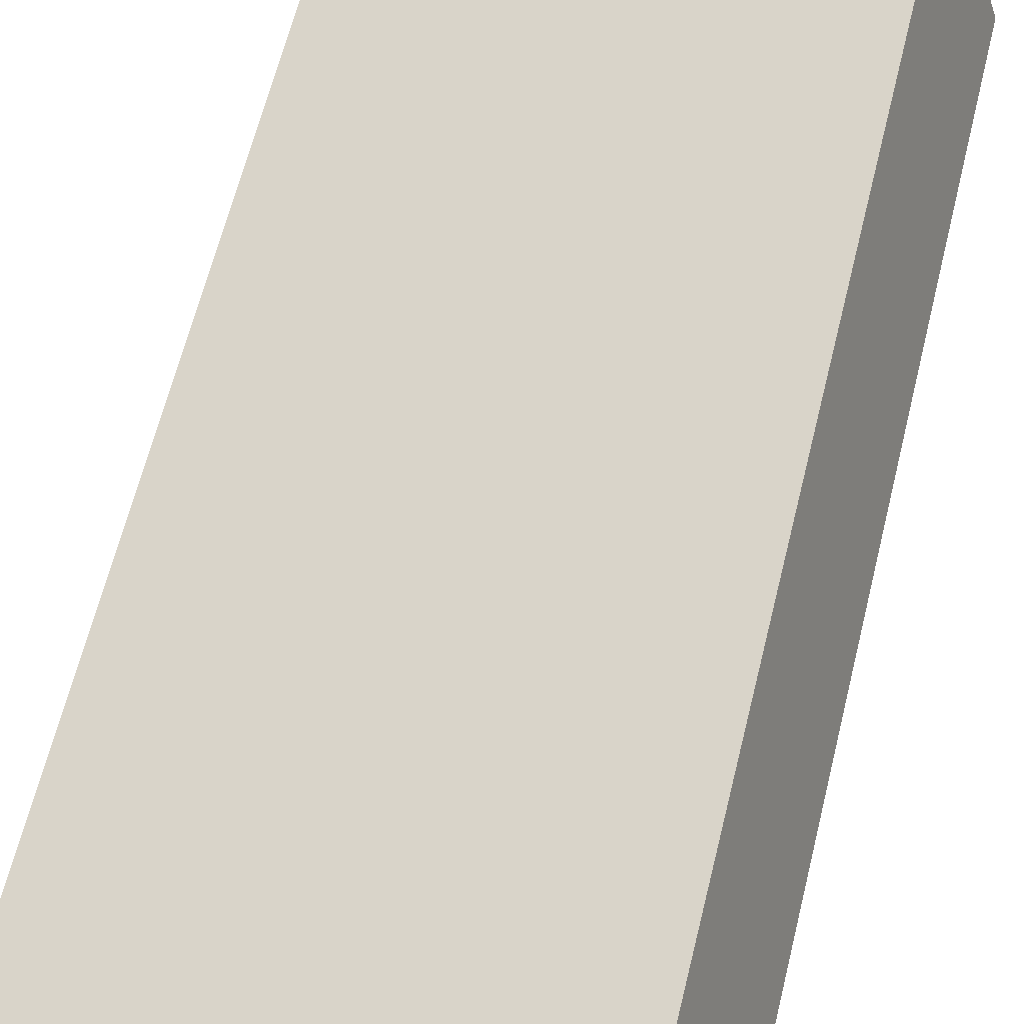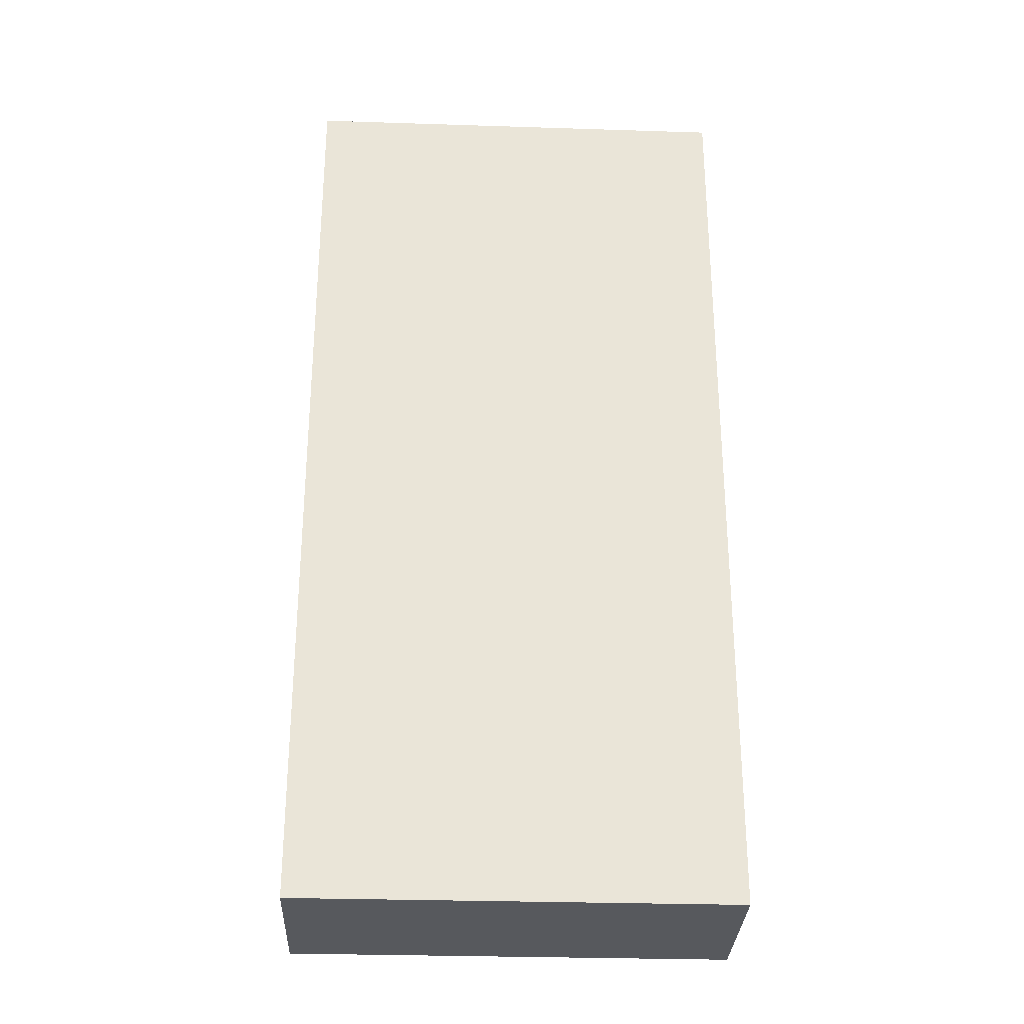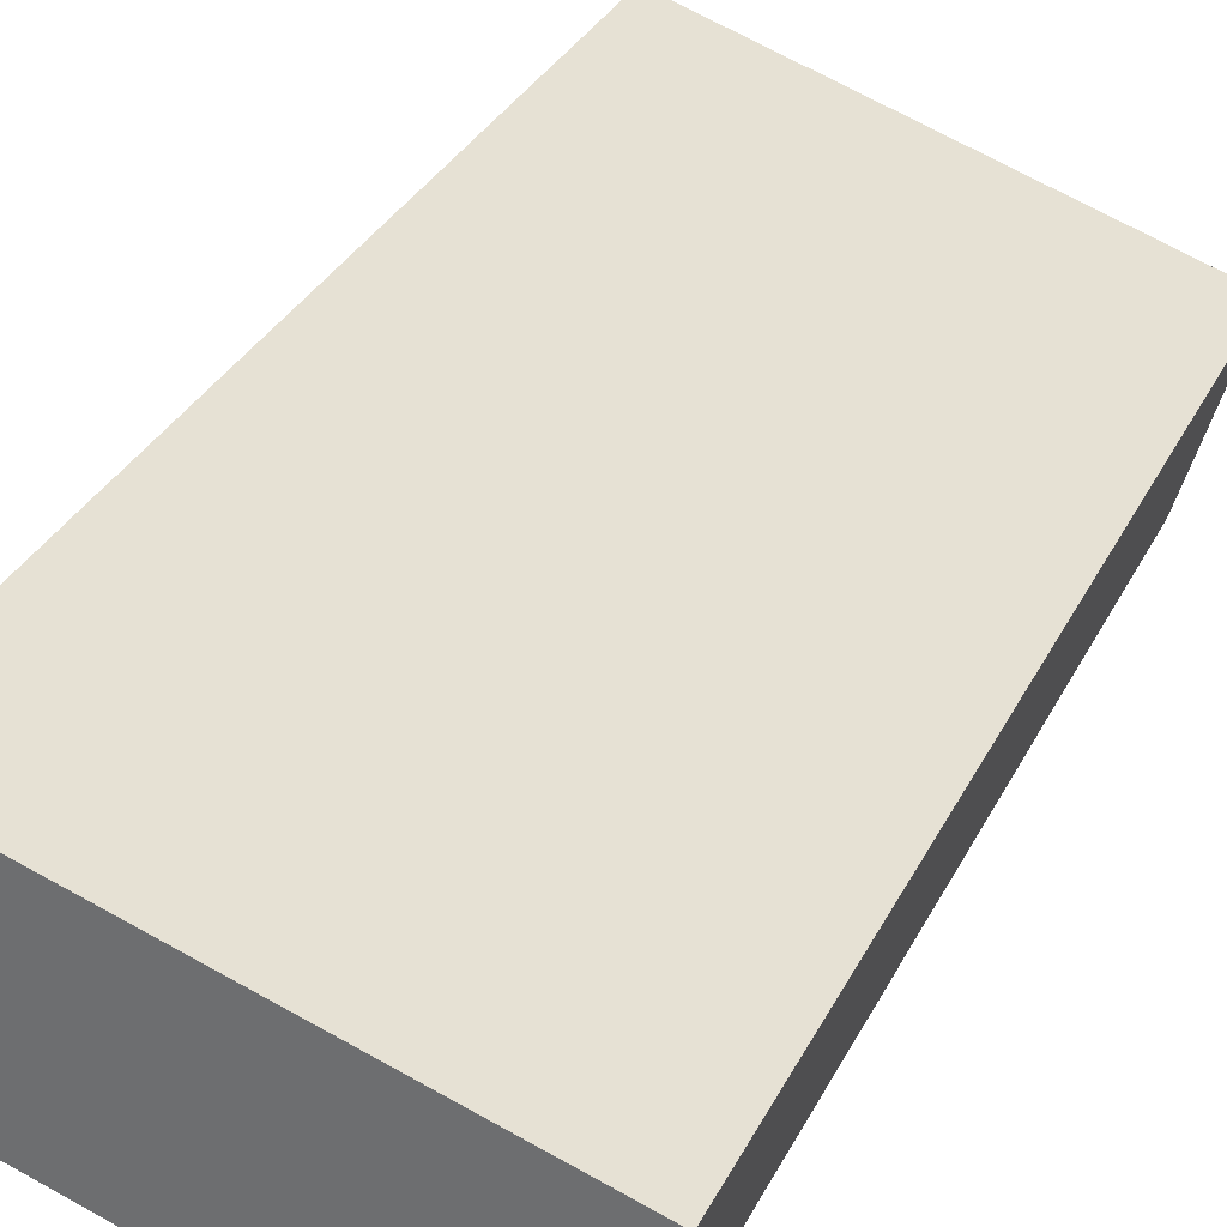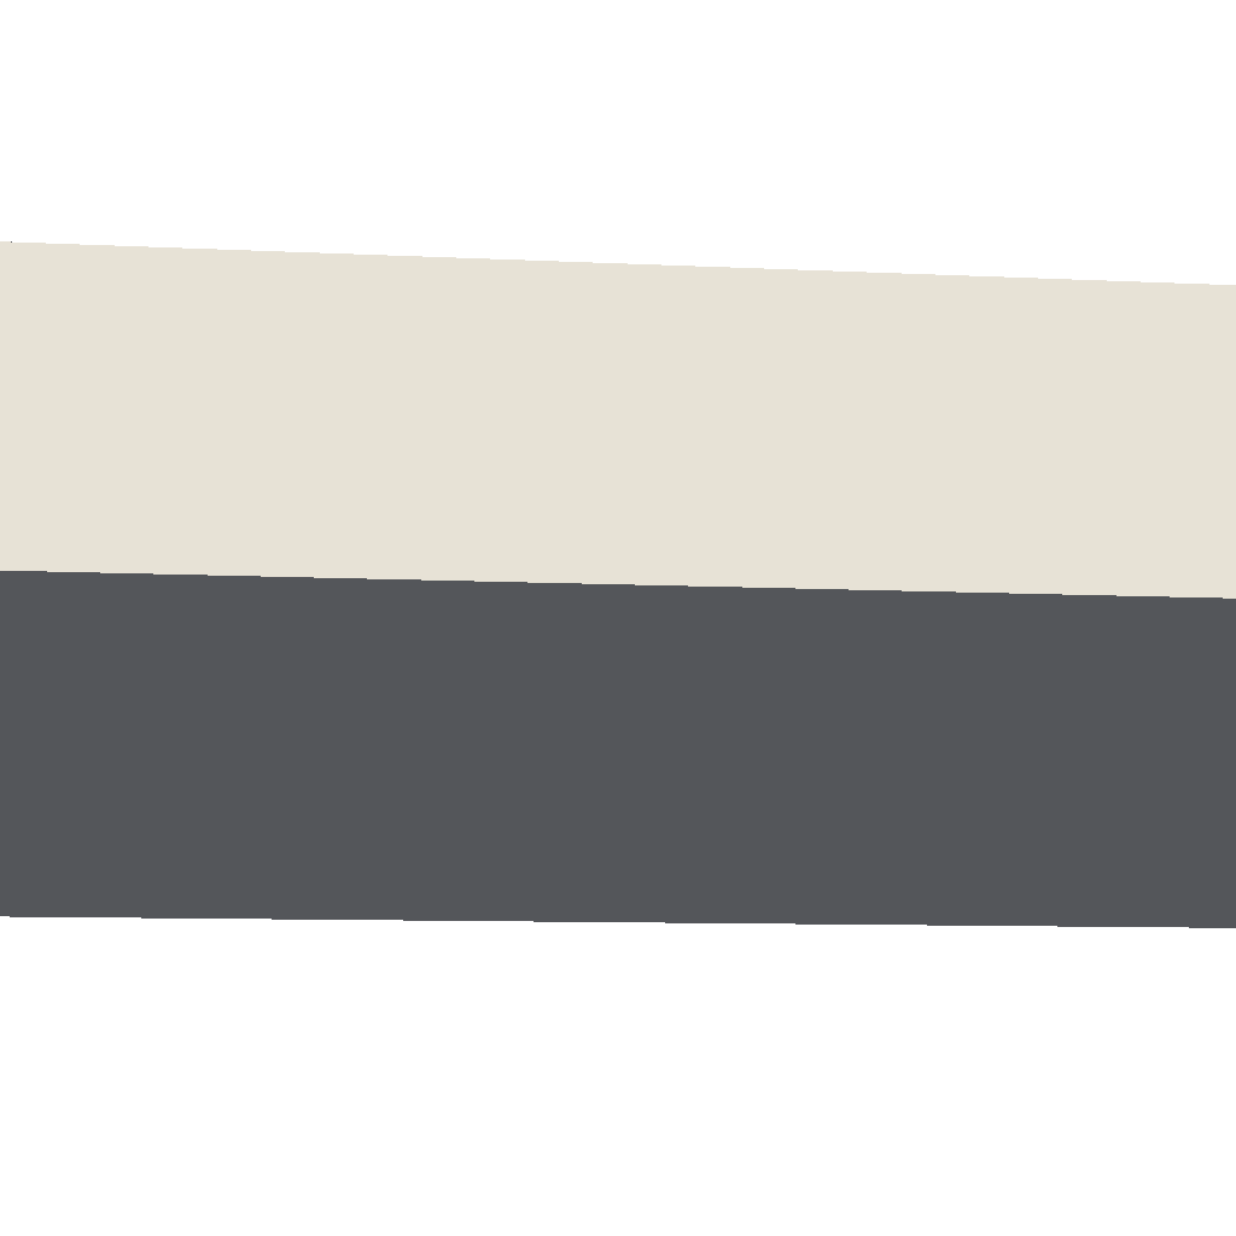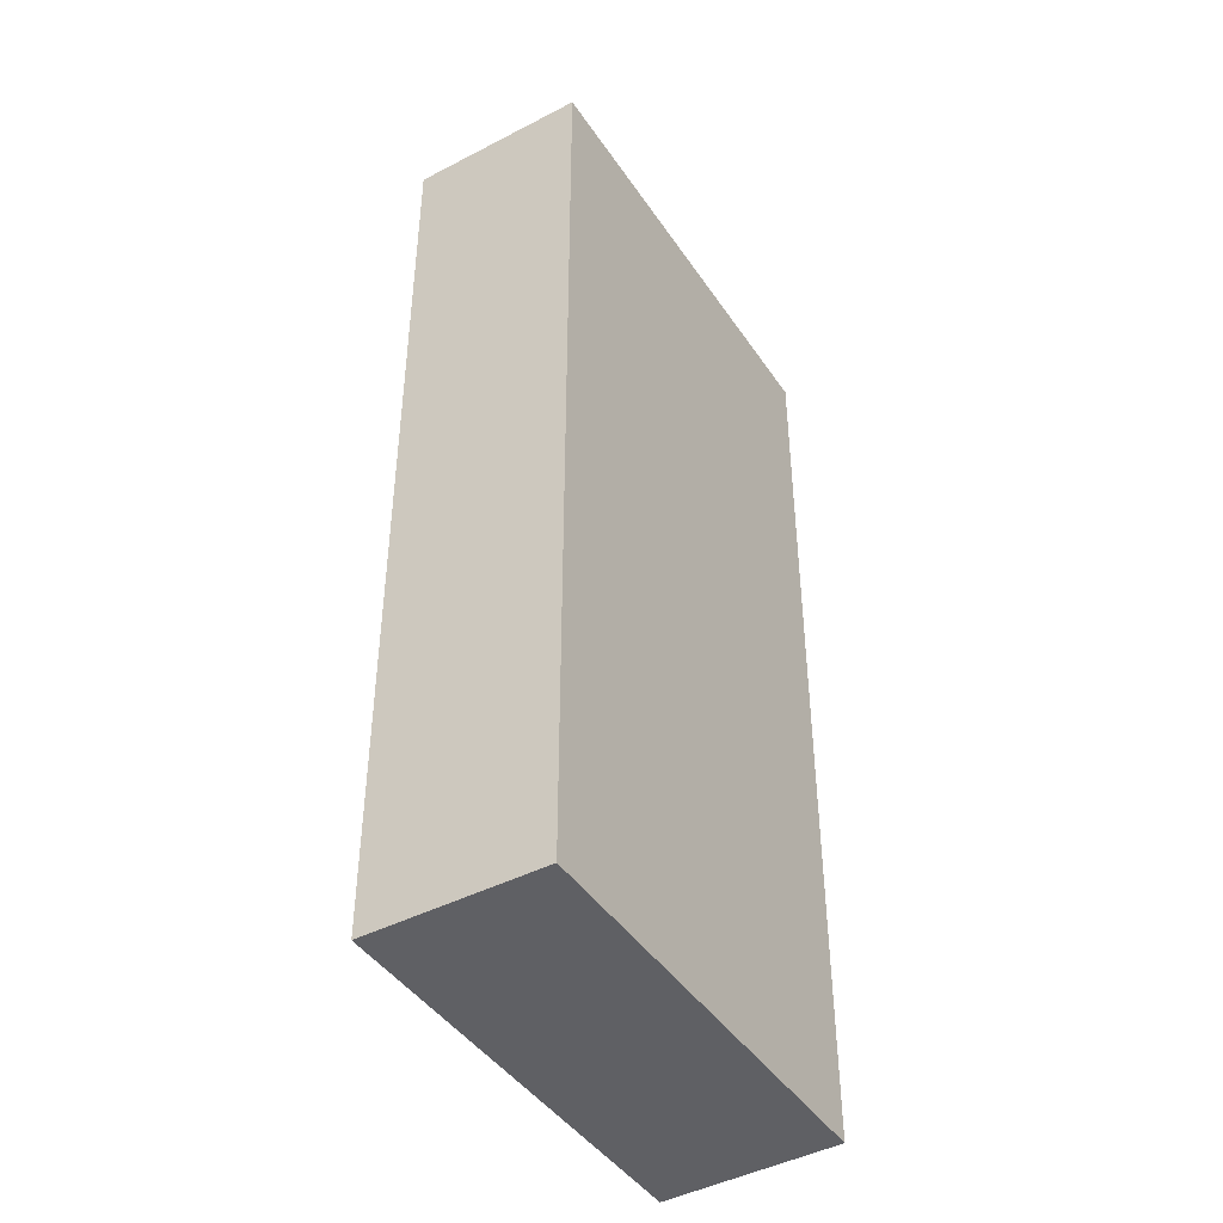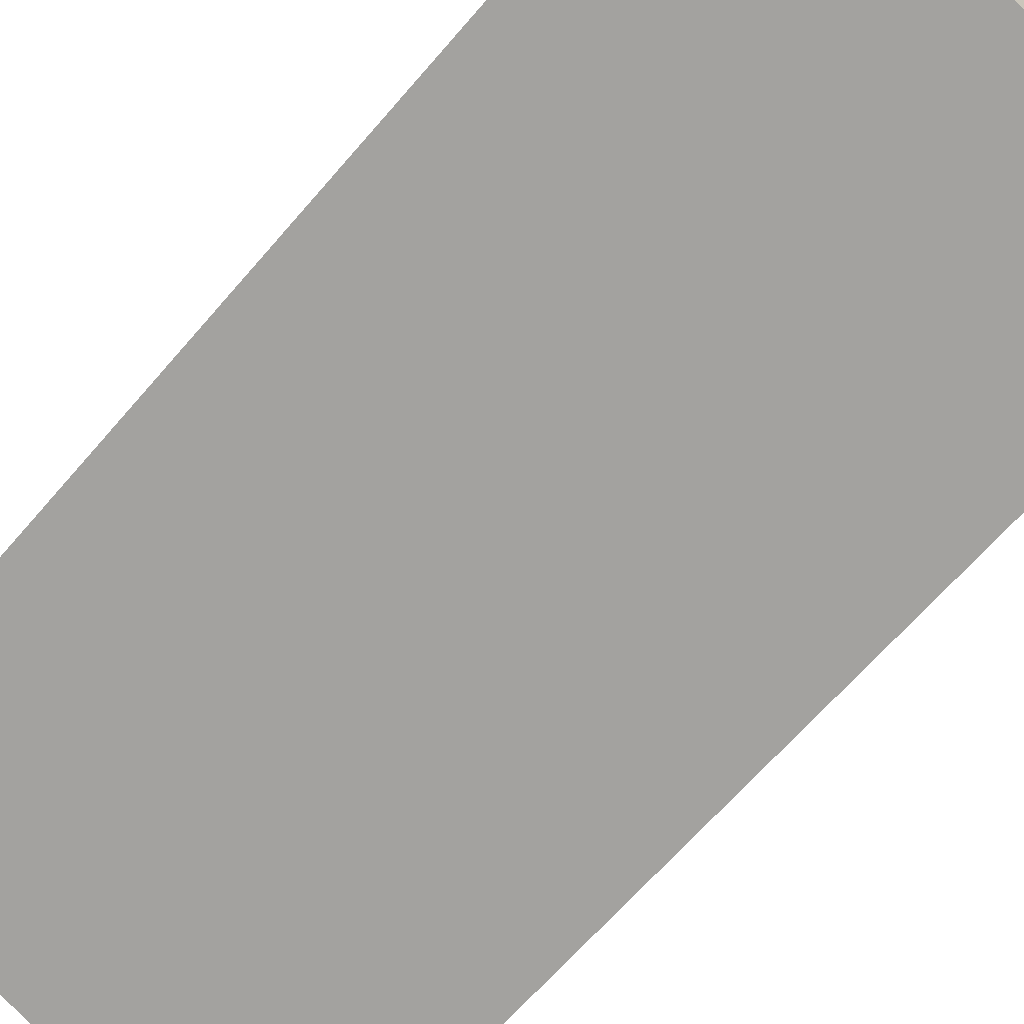
<metadata>
{"format":"obj","ext":"obj","renderer":"f3d","projection":"perspective","resolution":1024,"background":"white","views":[{"elev":63.9,"azim":-166.1,"up":"+Z"},{"elev":-29.4,"azim":15.0,"up":"+Y"},{"elev":32.2,"azim":23.1,"up":"+Z"},{"elev":-7.8,"azim":-98.9,"up":"+Z"},{"elev":-43.7,"azim":-40.8,"up":"+Y"},{"elev":-64.6,"azim":-40.4,"up":"+Z"}]}
</metadata>
<code>
v  0 7.667 4.695e-16
v  3.878 7.667 0.287
v  3.463 7.667 -1.112
v  0.445 7.667 1.385
v  3.463 6.809e-17 -1.112
v  0 0 0
v  0.445 -8.481e-17 1.385
v  3.878 -1.757e-17 0.287
g defaultobject
f 1 2 3
f 2 1 4
f 5 1 3
f 1 5 6
f 6 4 1
f 4 6 7
f 7 2 4
f 2 7 8
f 8 3 2
f 3 8 5
f 8 6 5
f 6 8 7

</code>
